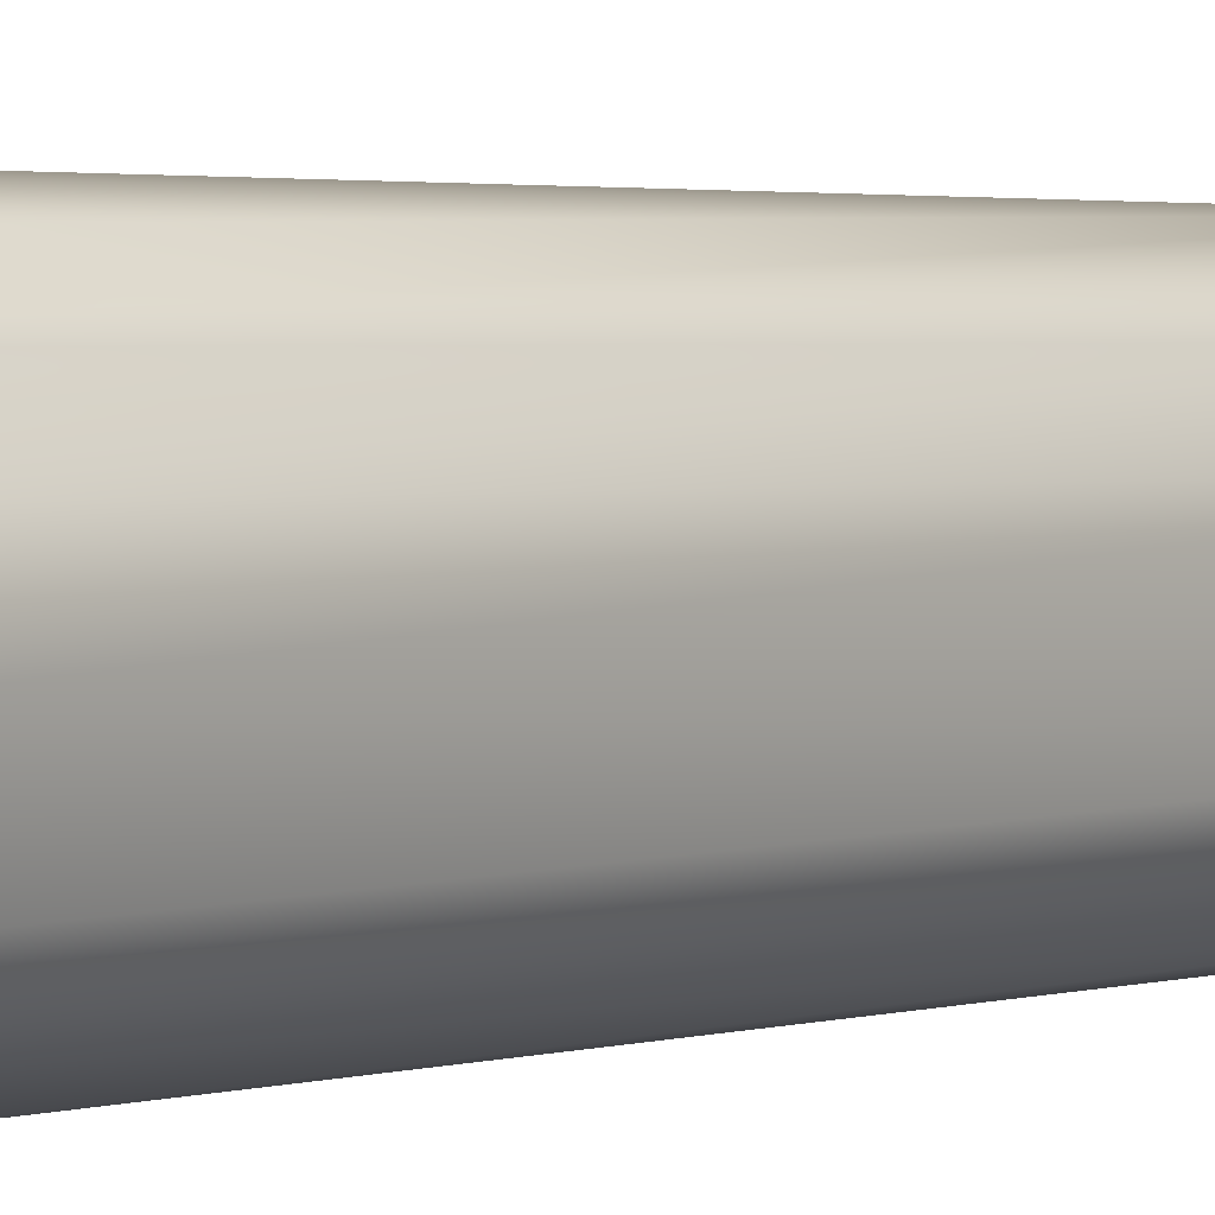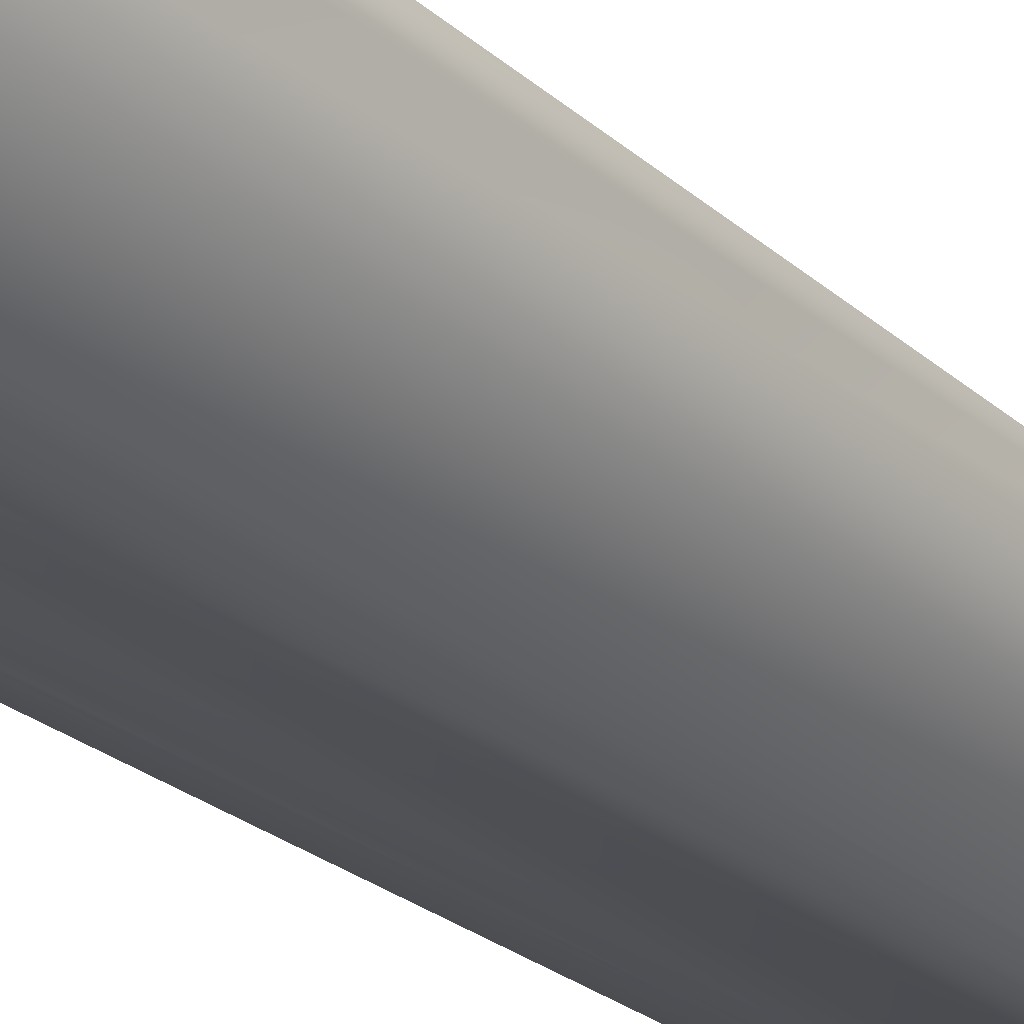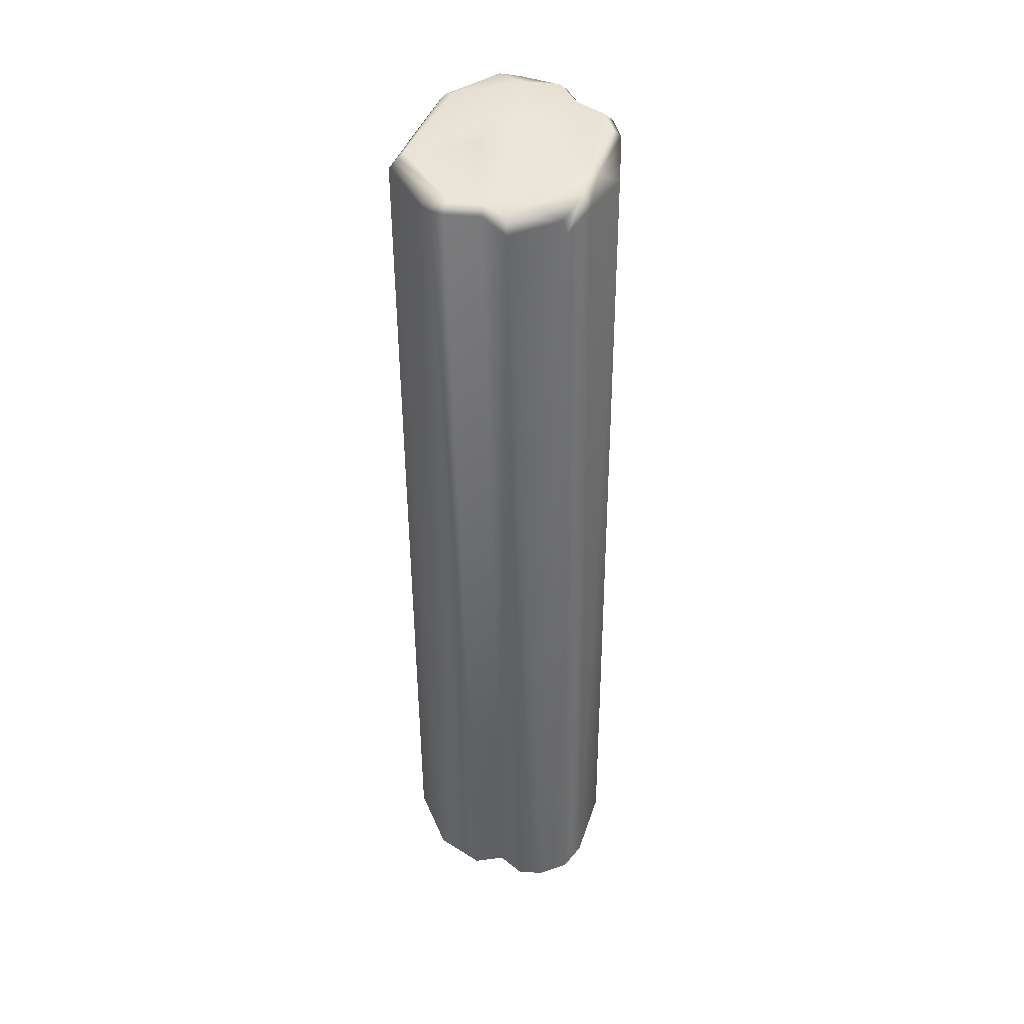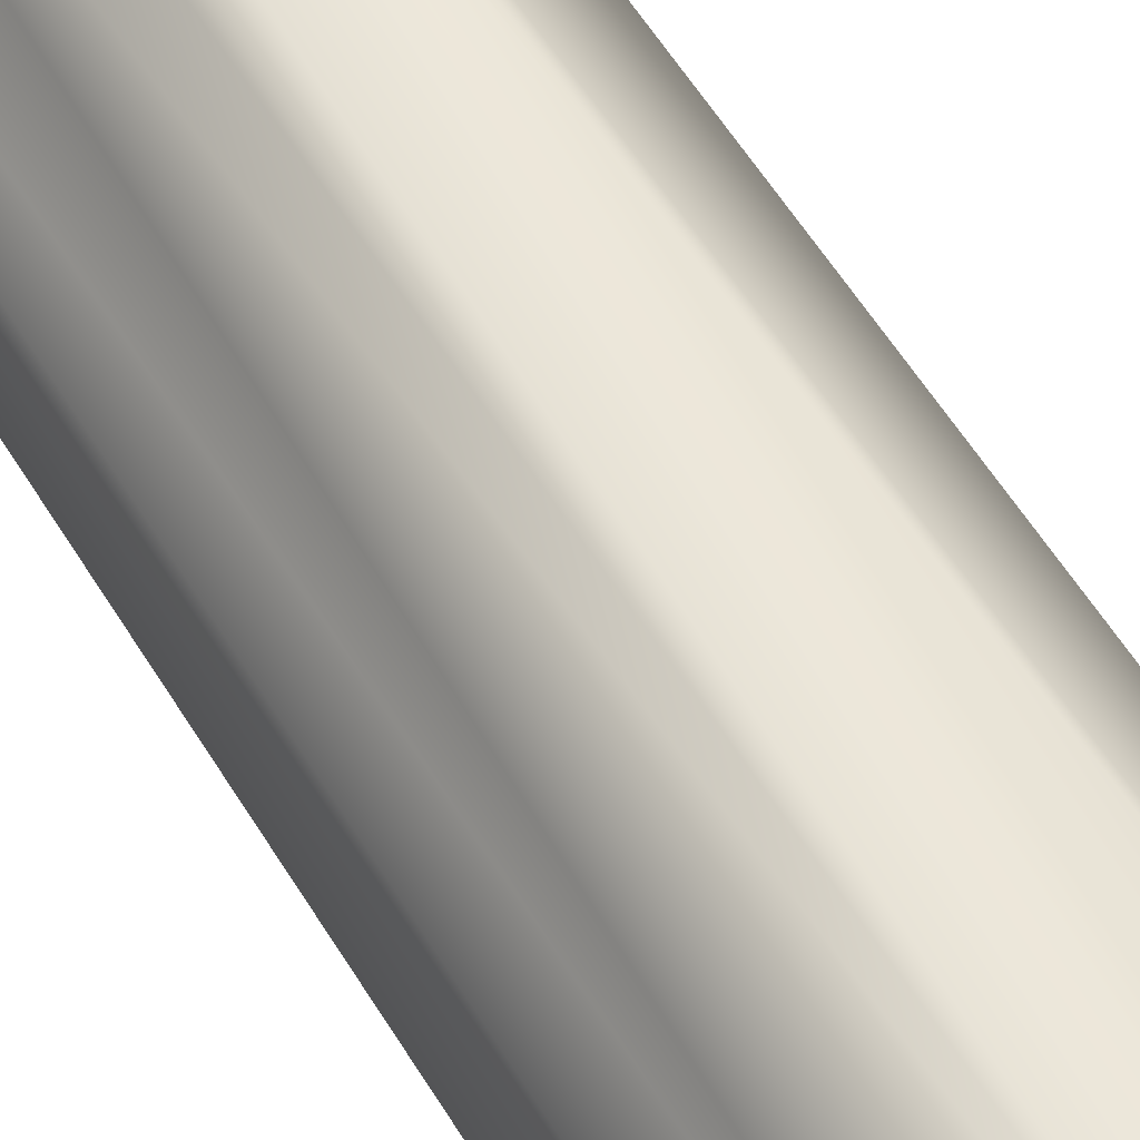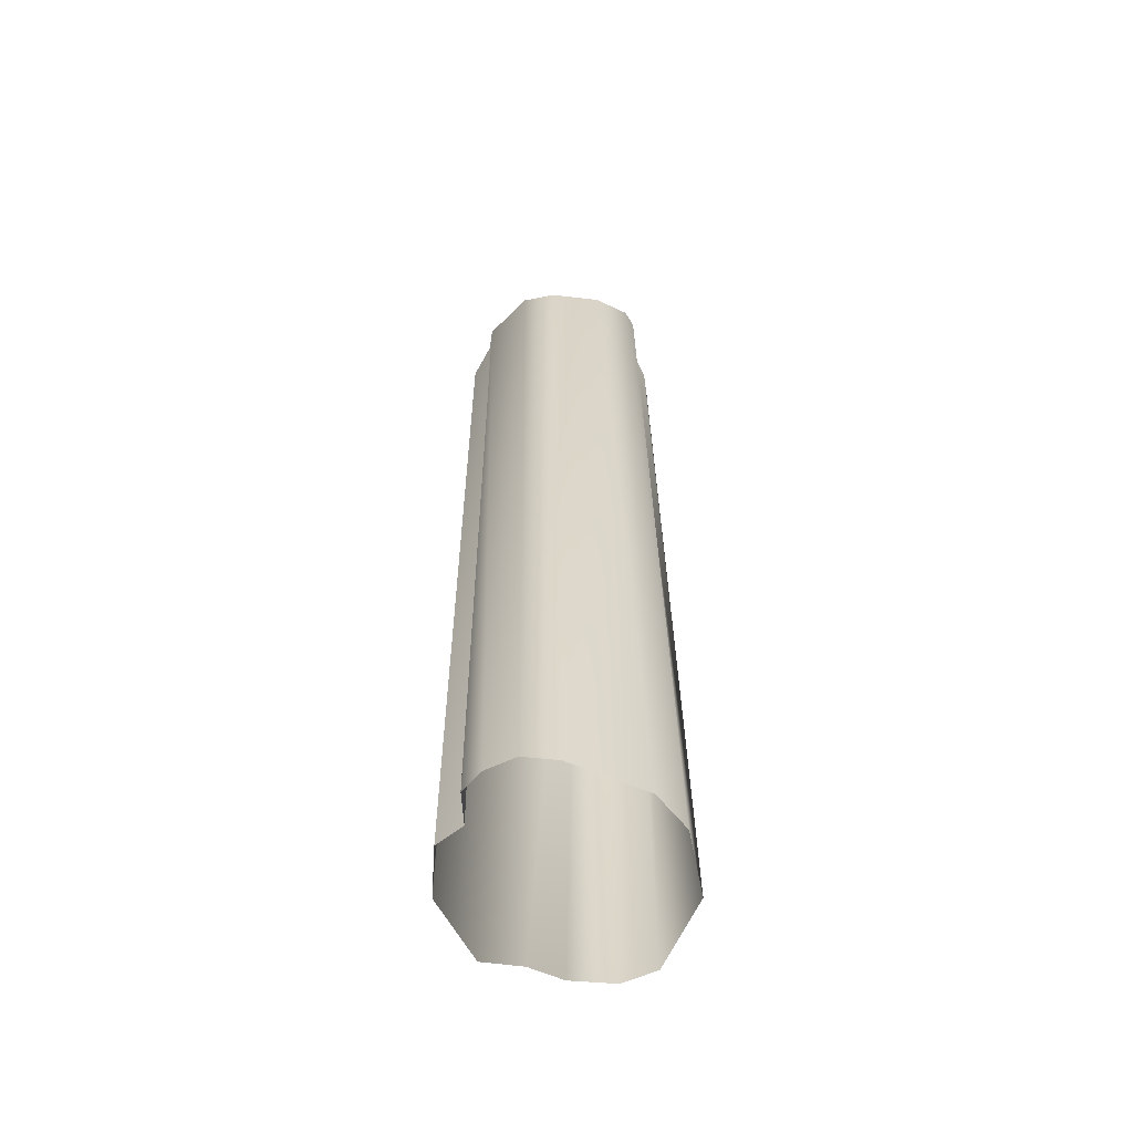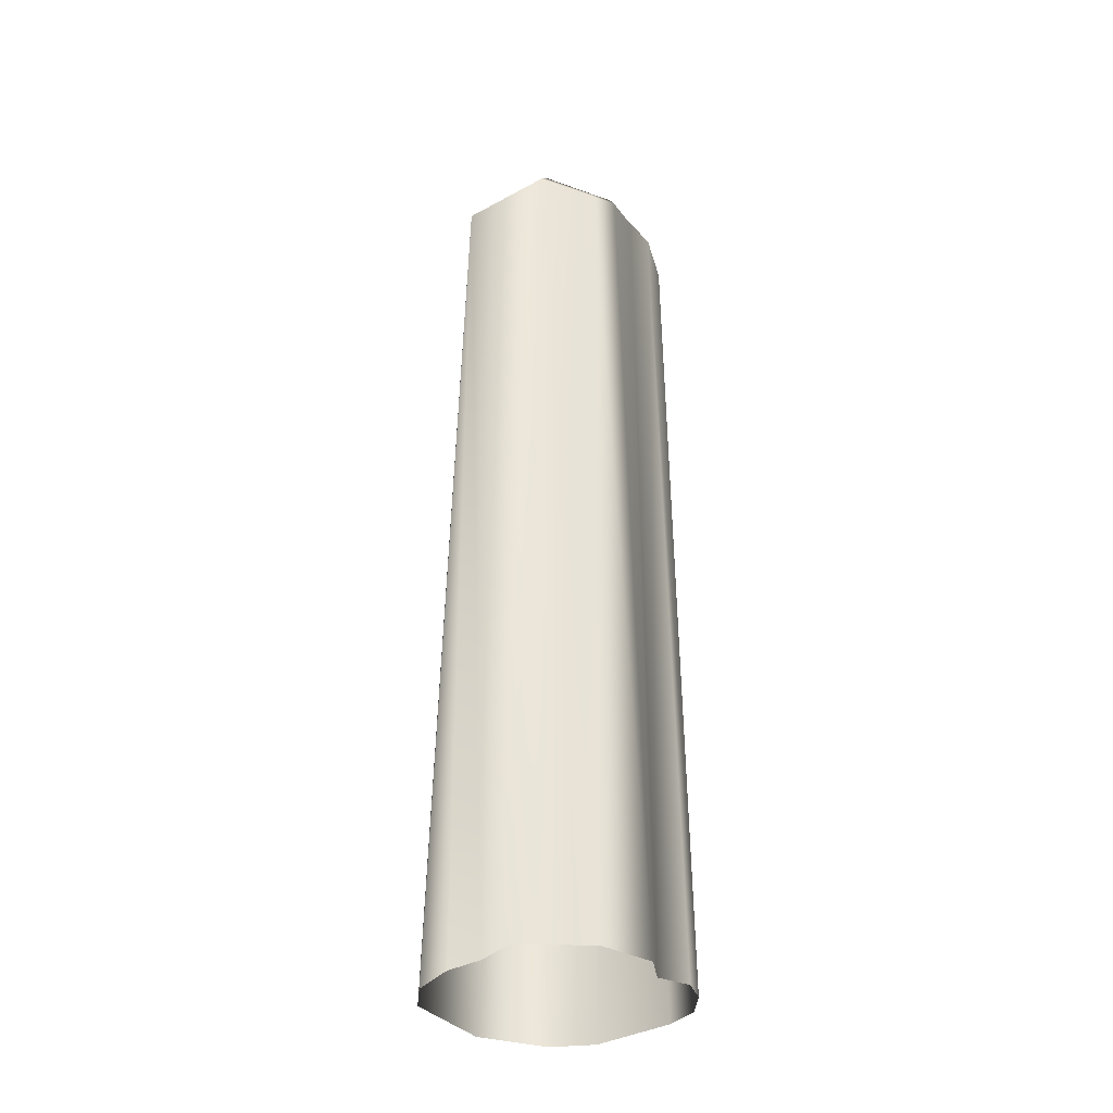
<metadata>
{"format":"obj","ext":"obj","renderer":"f3d","projection":"perspective","resolution":1024,"background":"white","views":[{"elev":1.9,"azim":-143.8,"up":"+Z"},{"elev":-25.8,"azim":36.9,"up":"+Z"},{"elev":39.9,"azim":-161.6,"up":"+Y"},{"elev":58.2,"azim":-31.3,"up":"+Z"},{"elev":-59.2,"azim":-112.8,"up":"+Y"},{"elev":-37.2,"azim":126.6,"up":"+Y"}]}
</metadata>
<code>
g areaCragChunk01
v -3.367 -0.4136 -0.974
v -3.03 0.1139 1.719
v -3.49 -0.1164 1.148
v -1.819 0.1129 2.291
v -0.9033 -0.1095 -1.051
v 0.4458 0.3537 2.772
v -0.9229 0.2463 3.174
v -0.1351 0.01554 3.701
v 0.9031 -0.01257 3.88
v 1.535 0.2534 3.328
v 2.764 0.1479 1.42
v 3.199 -0.157 1.804
v 0.6315 0.1939 -0.05078
v 3.389 -0.6506 -1.991
v 3.619 -0.884 -2.039
v 1.061 -1.208 -3.768
v 2.016 -1.362 -3.378
v -0.2109 -1.132 -3.649
v 0.7502 -0.105 -1.444
v -2.021 -1.01 -3.309
v -1.133 -1.535 -3.862
v -3.046 -1.567 -3.258
v -3.419 -1.053 -2.119
v 0.3142 -36.72 -4.162
v -0.2354 -1.584 -3.866
v -0.7598 -36.72 -3.604
v 1.15 -1.671 -4.019
v 2.189 -1.839 -3.594
v 2.262 -36.72 -3.486
v 3.935 -1.318 -2.137
v 4.111 -36.72 -1.266
v 3.717 -36.72 0.2057
v 3.478 -0.5265 2.048
v 3.764 -36.72 1.591
v 3.232 -36.72 3.216
v 1.599 -0.0808 3.701
v 2.206 -36.72 4.144
v 1.044 -0.3941 4.162
v -0.9861 -36.72 4.157
v -0.2411 -0.3552 4.016
v -1.082 -0.09275 3.508
v -1.972 -0.2327 2.547
v -2.144 -36.72 3.379
v -3.209 -36.72 2.662
v -3.305 -0.2316 1.956
v -3.807 -0.4824 1.334
v -4.041 -36.72 1.179
v -4.241 -1.391 -0.2701
v -3.639 -0.806 -0.9956
v -4.111 -36.72 -1.856
v -3.729 -1.502 -2.224
v -3.754 -36.72 -3.068
v -3.209 -2.042 -3.348
v -2.852 -36.72 -3.854
v -1.24 -2.027 -4.121
v -1.88 -36.72 -4.157
v -0.7598 -36.72 -3.604
v -0.2354 -1.584 -3.866
v -3.305 -0.2316 1.956
v -3.03 0.1139 1.719
v -1.819 0.1129 2.291
v -1.972 -0.2327 2.547
v -3.807 -0.4824 1.334
v -0.9229 0.2463 3.174
v -3.49 -0.1164 1.148
v -1.082 -0.09275 3.508
v -3.639 -0.806 -0.9956
v -0.1351 0.01554 3.701
v -3.367 -0.4136 -0.974
v -0.2411 -0.3552 4.016
v -3.729 -1.502 -2.224
v 0.9031 -0.01257 3.88
v -3.419 -1.053 -2.119
v 1.044 -0.3941 4.162
v -3.209 -2.042 -3.348
v 1.535 0.2534 3.328
v -3.046 -1.567 -3.258
v 1.599 -0.0808 3.701
v -1.24 -2.027 -4.121
v 3.199 -0.157 1.804
v -1.133 -1.535 -3.862
v 3.478 -0.5265 2.048
v -0.2354 -1.584 -3.866
v 3.619 -0.884 -2.039
v -0.2109 -1.132 -3.649
v 3.935 -1.318 -2.137
v 1.15 -1.671 -4.019
v 2.016 -1.362 -3.378
v 1.061 -1.208 -3.768
v 2.189 -1.839 -3.594
g areaCragChunk01_0
f 3 2 1
f 1 2 4
f 5 1 4
f 5 4 6
f 7 6 4
f 7 8 6
f 6 8 9
f 9 10 6
f 6 10 11
f 12 11 10
f 13 6 11
f 13 5 6
f 11 12 14
f 13 11 14
f 12 15 14
f 16 14 15
f 16 15 17
f 16 18 14
f 19 13 14
f 19 5 13
f 18 19 14
f 18 5 19
f 5 18 20
f 20 18 21
f 5 20 1
f 22 20 21
f 1 20 23
f 20 22 23
f 26 25 24
f 25 27 24
f 24 27 28
f 29 24 28
f 30 29 28
f 30 31 29
f 30 32 31
f 32 30 33
f 34 32 33
f 34 33 35
f 33 36 35
f 35 36 37
f 36 38 37
f 39 37 38
f 40 39 38
f 41 39 40
f 39 41 42
f 43 39 42
f 43 42 44
f 42 45 44
f 46 44 45
f 46 47 44
f 46 48 47
f 48 46 49
f 50 47 48
f 51 48 49
f 51 50 48
f 51 52 50
f 53 52 51
f 53 54 52
f 55 54 53
f 55 56 54
f 56 55 57
f 55 58 57
f 61 60 59
f 62 61 59
f 59 60 63
f 64 61 62
f 60 65 63
f 66 64 62
f 63 65 67
f 68 64 66
f 65 69 67
f 70 68 66
f 67 69 71
f 72 68 70
f 69 73 71
f 74 72 70
f 71 73 75
f 76 72 74
f 73 77 75
f 78 76 74
f 75 77 79
f 80 76 78
f 77 81 79
f 82 80 78
f 79 81 83
f 84 80 82
f 81 85 83
f 86 84 82
f 83 85 87
f 88 84 86
f 85 89 87
f 90 88 86
f 87 89 90
f 89 88 90

</code>
